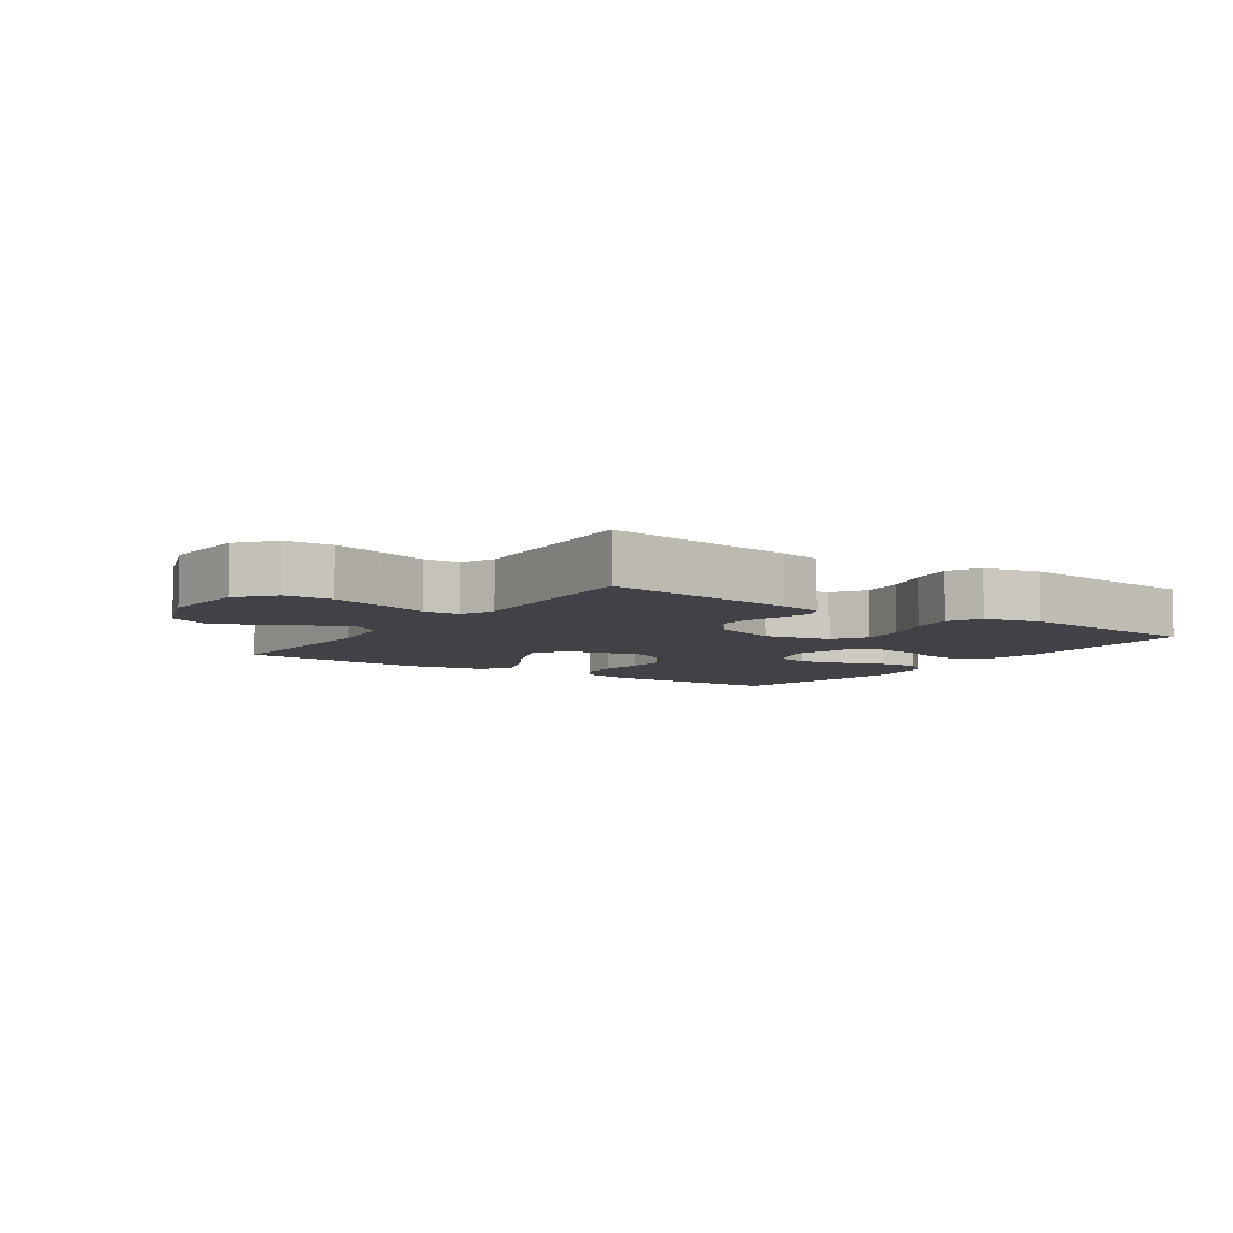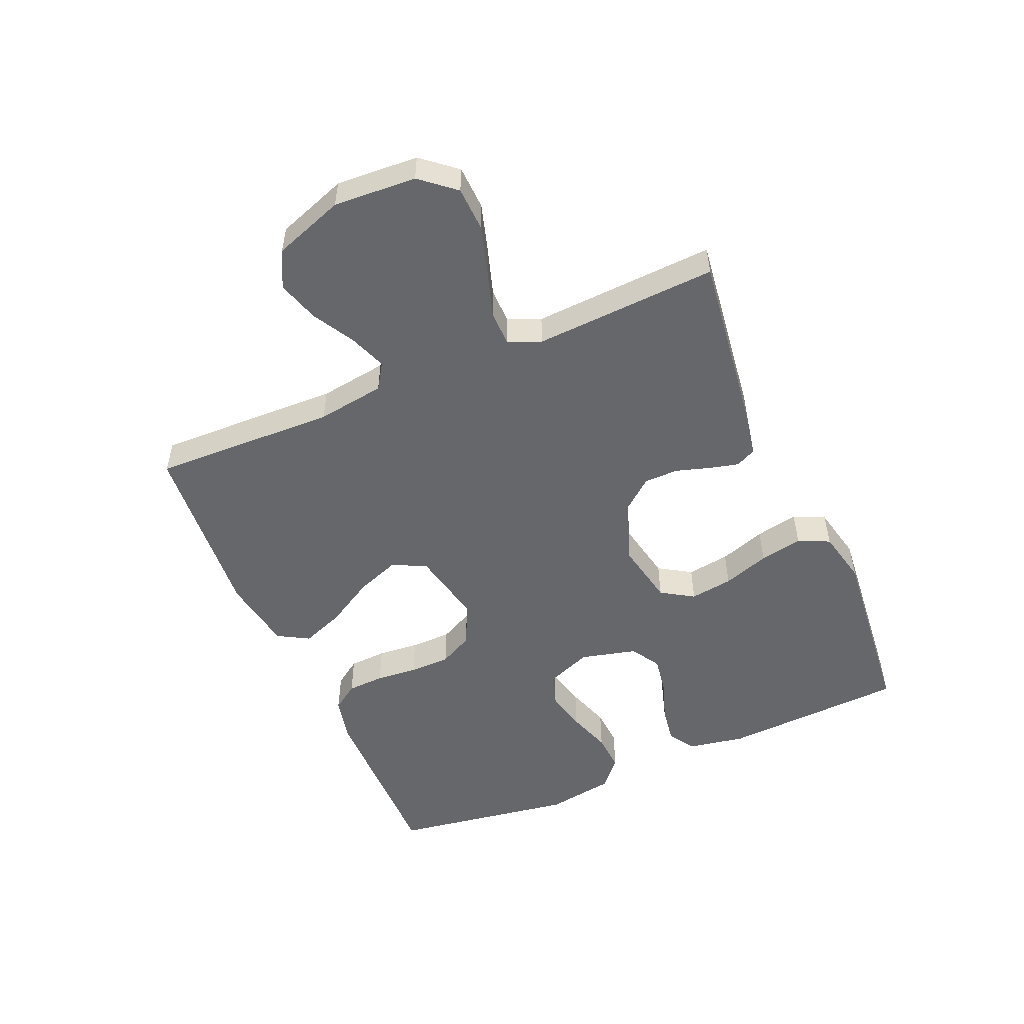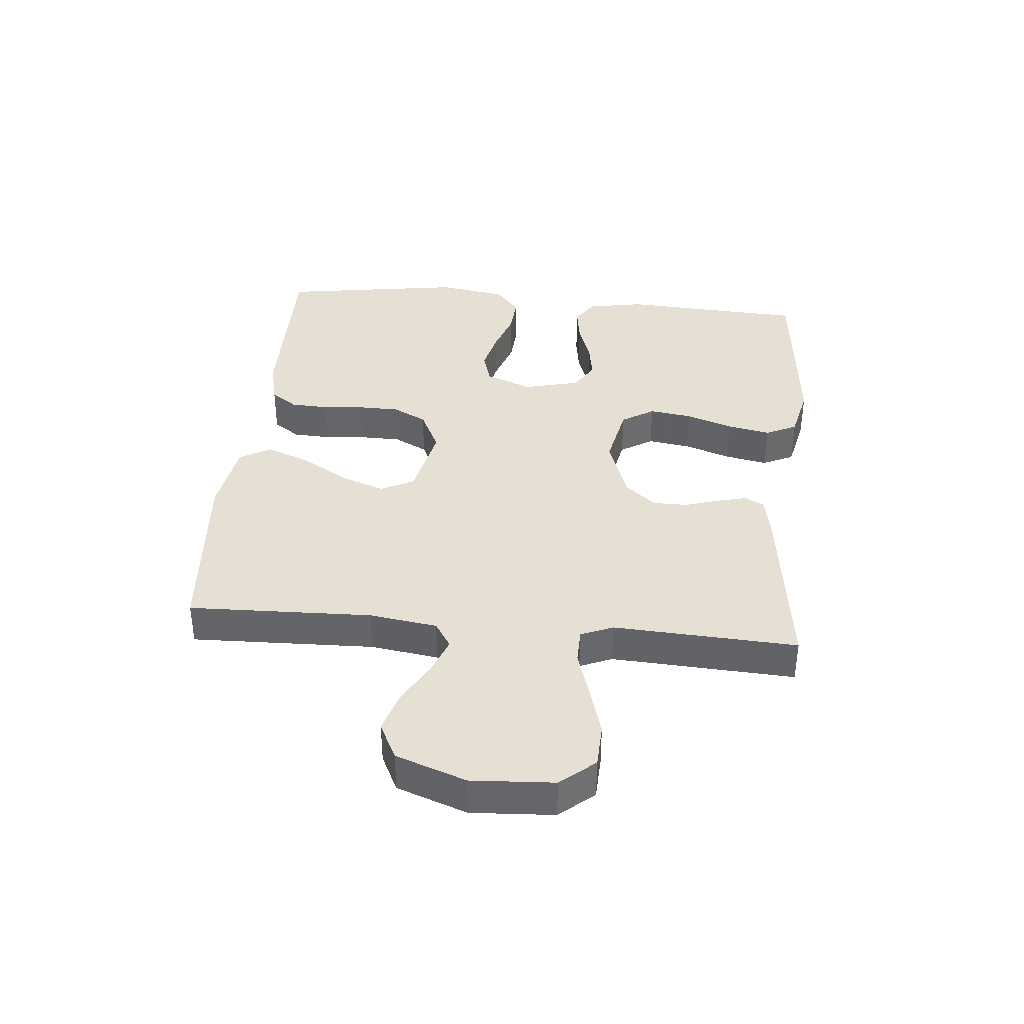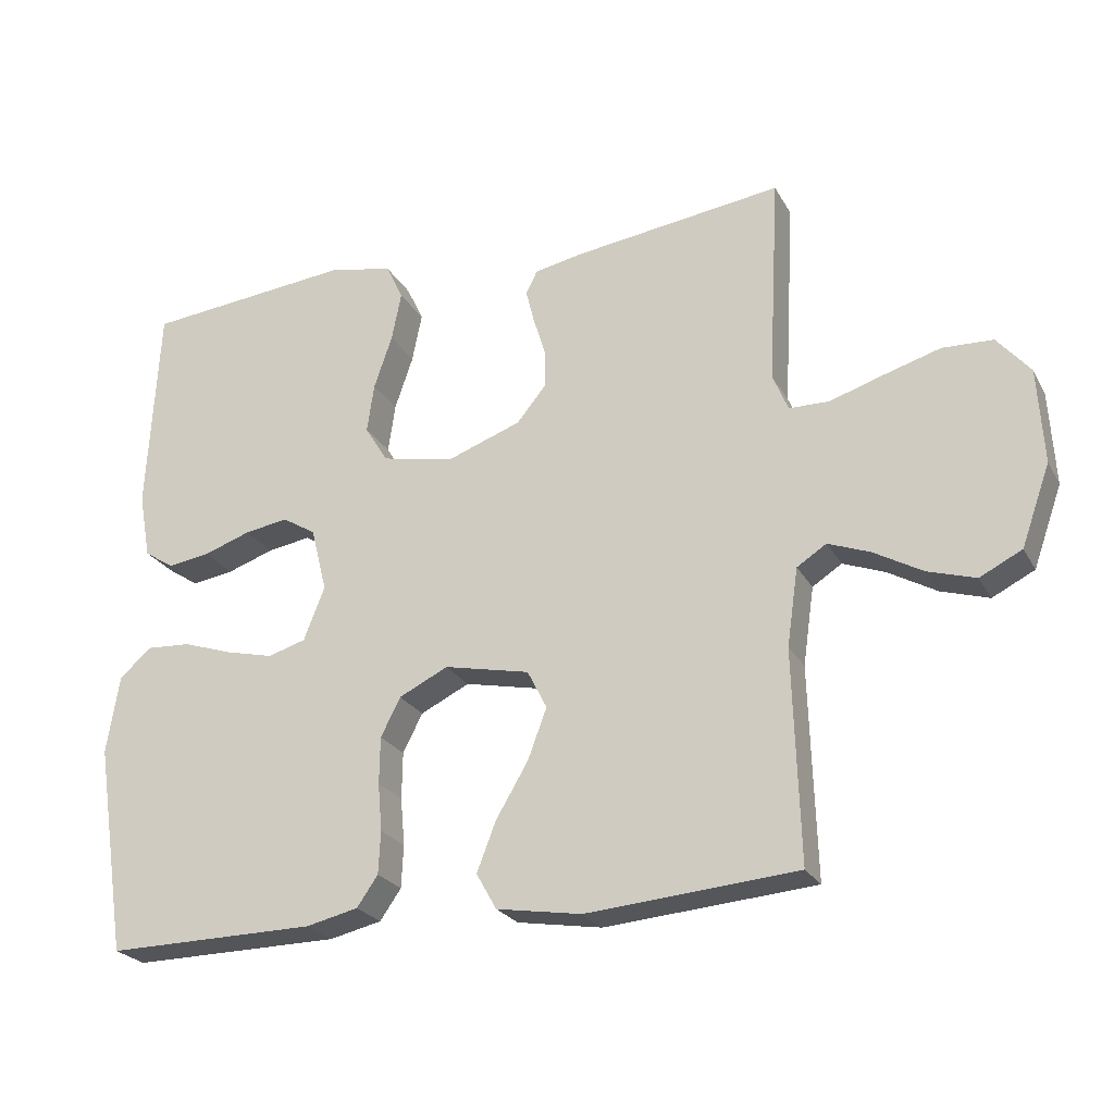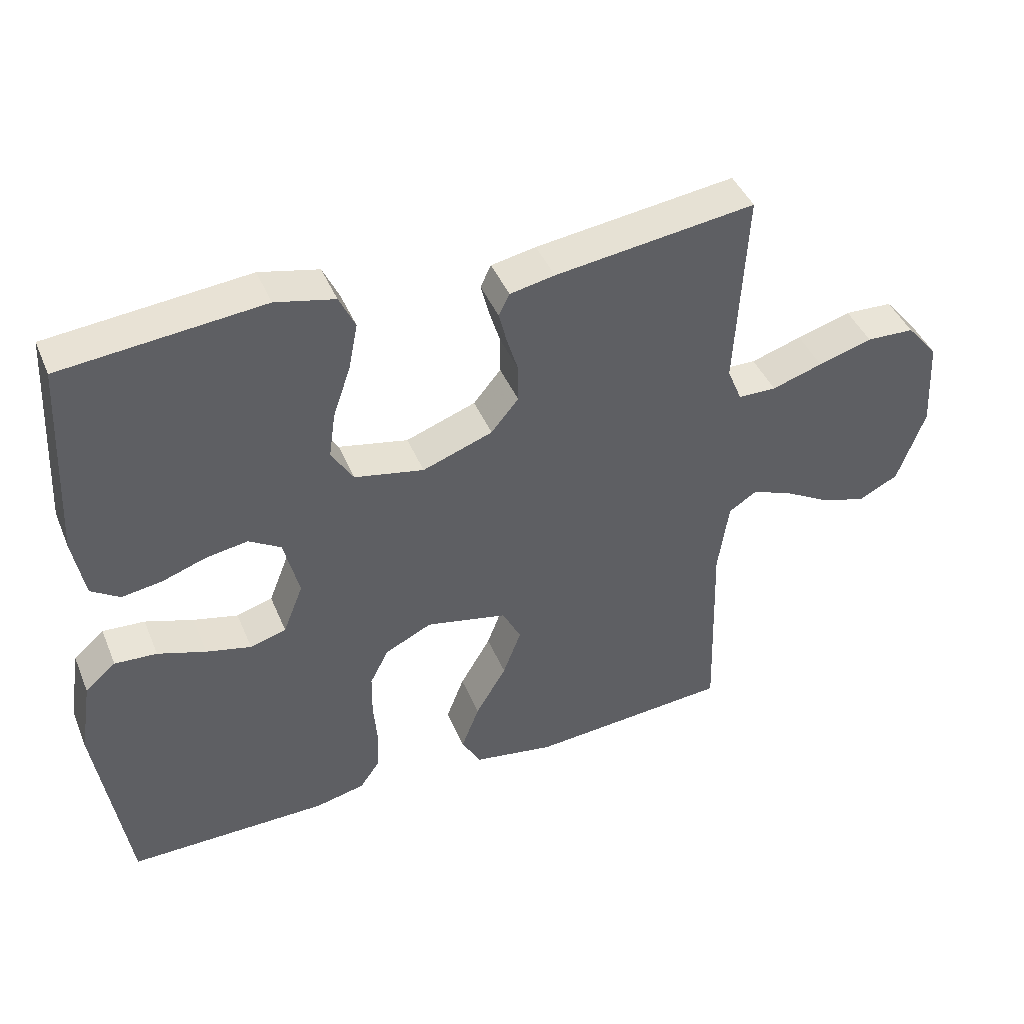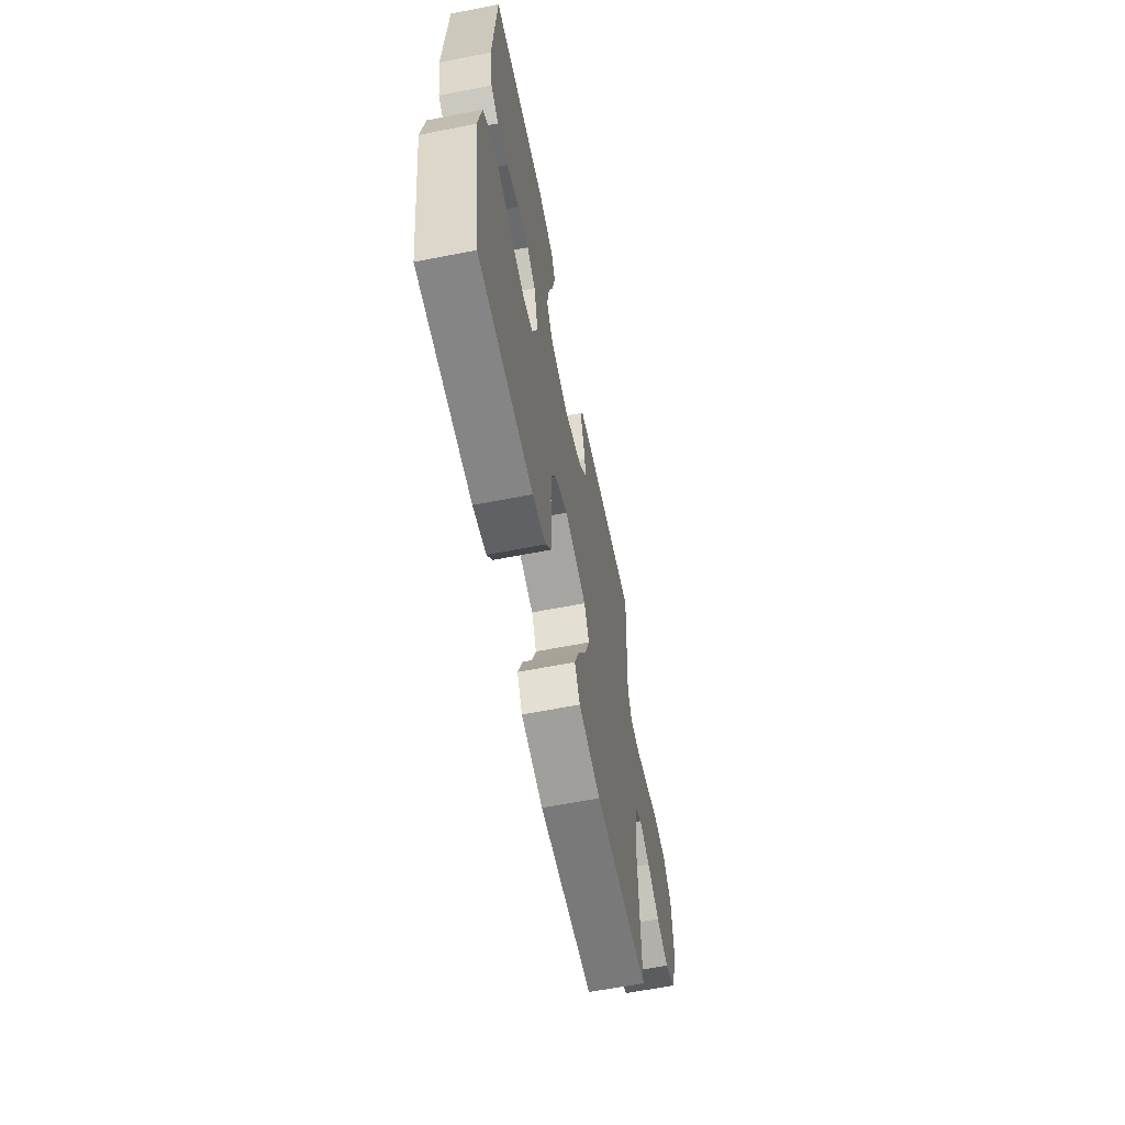
<metadata>
{"format":"obj","ext":"obj","renderer":"f3d","projection":"perspective","resolution":1024,"background":"white","views":[{"elev":-6.8,"azim":-34.5,"up":"+Y"},{"elev":-52.0,"azim":-66.7,"up":"+Y"},{"elev":38.1,"azim":-84.7,"up":"+Y"},{"elev":-24.2,"azim":-157.2,"up":"+Z"},{"elev":43.2,"azim":158.3,"up":"+Z"},{"elev":-62.2,"azim":101.2,"up":"+Z"}]}
</metadata>
<code>
v -0.5 0.07 -0.5
v -0.491 0.07 -0.2
v -0.507 0.07 -0.089
v -0.549 0.07 -0.062
v -0.609 0.07 -0.085
v -0.678 0.07 -0.124
v -0.746 0.07 -0.145
v -0.806 0.07 -0.115
v -0.847 0.07 0
v -0.839 0.07 0.135
v -0.792 0.07 0.191
v -0.72 0.07 0.194
v -0.639 0.07 0.17
v -0.563 0.07 0.146
v -0.506 0.07 0.147
v -0.484 0.07 0.2
v -0.5 0.07 0.5
v -0.2 0.07 0.461
v -0.133 0.07 0.448
v -0.117 0.07 0.415
v -0.129 0.07 0.367
v -0.146 0.07 0.312
v -0.146 0.07 0.256
v -0.105 0.07 0.206
v 0 0.07 0.168
v 0.104 0.07 0.189
v 0.137 0.07 0.242
v 0.127 0.07 0.312
v 0.101 0.07 0.388
v 0.087 0.07 0.458
v 0.111 0.07 0.509
v 0.2 0.07 0.529
v 0.5 0.07 0.5
v 0.516 0.07 0.2
v 0.499 0.07 0.107
v 0.456 0.07 0.079
v 0.396 0.07 0.088
v 0.329 0.07 0.111
v 0.267 0.07 0.121
v 0.219 0.07 0.092
v 0.196 0.07 0
v 0.226 0.07 -0.076
v 0.28 0.07 -0.092
v 0.347 0.07 -0.076
v 0.419 0.07 -0.052
v 0.482 0.07 -0.048
v 0.528 0.07 -0.088
v 0.546 0.07 -0.2
v 0.5 0.07 -0.5
v 0.2 0.07 -0.497
v 0.126 0.07 -0.48
v 0.096 0.07 -0.437
v 0.093 0.07 -0.376
v 0.099 0.07 -0.308
v 0.098 0.07 -0.241
v 0.07 0.07 -0.186
v 0 0.07 -0.152
v -0.122 0.07 -0.178
v -0.15 0.07 -0.233
v -0.123 0.07 -0.305
v -0.077 0.07 -0.383
v -0.05 0.07 -0.453
v -0.079 0.07 -0.504
v -0.2 0.07 -0.524
v -0.5 0 -0.5
v -0.491 0 -0.2
v -0.507 0 -0.089
v -0.549 0 -0.062
v -0.609 0 -0.085
v -0.678 0 -0.124
v -0.746 0 -0.145
v -0.806 0 -0.115
v -0.847 0 0
v -0.839 0 0.135
v -0.792 0 0.191
v -0.72 0 0.194
v -0.639 0 0.17
v -0.563 0 0.146
v -0.506 0 0.147
v -0.484 0 0.2
v -0.5 0 0.5
v -0.2 0 0.461
v -0.133 0 0.448
v -0.117 0 0.415
v -0.129 0 0.367
v -0.146 0 0.312
v -0.146 0 0.256
v -0.105 0 0.206
v 0 0 0.168
v 0.104 0 0.189
v 0.137 0 0.242
v 0.127 0 0.312
v 0.101 0 0.388
v 0.087 0 0.458
v 0.111 0 0.509
v 0.2 0 0.529
v 0.5 0 0.5
v 0.516 0 0.2
v 0.499 0 0.107
v 0.456 0 0.079
v 0.396 0 0.088
v 0.329 0 0.111
v 0.267 0 0.121
v 0.219 0 0.092
v 0.196 0 0
v 0.226 0 -0.076
v 0.28 0 -0.092
v 0.347 0 -0.076
v 0.419 0 -0.052
v 0.482 0 -0.048
v 0.528 0 -0.088
v 0.546 0 -0.2
v 0.5 0 -0.5
v 0.2 0 -0.497
v 0.126 0 -0.48
v 0.096 0 -0.437
v 0.093 0 -0.376
v 0.099 0 -0.308
v 0.098 0 -0.241
v 0.07 0 -0.186
v 0 0 -0.152
v -0.122 0 -0.178
v -0.15 0 -0.233
v -0.123 0 -0.305
v -0.077 0 -0.383
v -0.05 0 -0.453
v -0.079 0 -0.504
v -0.2 0 -0.524
f 64 1 2
f 63 64 2
f 62 63 2
f 61 62 2
f 60 61 2
f 59 60 2 3
f 58 59 3 4
f 57 58 4
f 52 53 54
f 51 52 54
f 50 51 54
f 49 50 54
f 48 49 54
f 47 48 54
f 46 47 54
f 45 46 54
f 44 45 54
f 43 44 54 55
f 42 43 55 56
f 36 37 38
f 35 36 38
f 34 35 38
f 33 34 38
f 32 33 38
f 31 32 38
f 30 31 38
f 29 30 38
f 28 29 38
f 27 28 38 39
f 26 27 39 40
f 20 21 22
f 19 20 22
f 18 19 22
f 17 18 22
f 16 17 22
f 15 16 22 23
f 12 13 14
f 11 12 14
f 10 11 14
f 9 10 14
f 8 9 14
f 7 8 14
f 6 7 14
f 5 6 14
f 4 5 14 15
f 15 23 24
f 4 15 24
f 57 4 24
f 57 24 25
f 56 57 25
f 42 56 25
f 41 42 25
f 25 26 40 41
f 66 65 128
f 66 128 127
f 66 127 126
f 66 126 125
f 66 125 124
f 67 66 124 123
f 68 67 123 122
f 68 122 121
f 118 117 116
f 118 116 115
f 118 115 114
f 118 114 113
f 118 113 112
f 118 112 111
f 118 111 110
f 118 110 109
f 118 109 108
f 119 118 108 107
f 120 119 107 106
f 102 101 100
f 102 100 99
f 102 99 98
f 102 98 97
f 102 97 96
f 102 96 95
f 102 95 94
f 102 94 93
f 102 93 92
f 103 102 92 91
f 104 103 91 90
f 86 85 84
f 86 84 83
f 86 83 82
f 86 82 81
f 86 81 80
f 87 86 80 79
f 78 77 76
f 78 76 75
f 78 75 74
f 78 74 73
f 78 73 72
f 78 72 71
f 78 71 70
f 78 70 69
f 79 78 69 68
f 88 87 79
f 88 79 68
f 88 68 121
f 89 88 121
f 89 121 120
f 89 120 106
f 89 106 105
f 105 104 90 89
f 1 65 66 2
f 2 66 67 3
f 3 67 68 4
f 4 68 69 5
f 5 69 70 6
f 6 70 71 7
f 7 71 72 8
f 8 72 73 9
f 9 73 74 10
f 10 74 75 11
f 11 75 76 12
f 12 76 77 13
f 13 77 78 14
f 14 78 79 15
f 15 79 80 16
f 16 80 81 17
f 17 81 82 18
f 18 82 83 19
f 19 83 84 20
f 20 84 85 21
f 21 85 86 22
f 22 86 87 23
f 23 87 88 24
f 24 88 89 25
f 25 89 90 26
f 26 90 91 27
f 27 91 92 28
f 28 92 93 29
f 29 93 94 30
f 30 94 95 31
f 31 95 96 32
f 32 96 97 33
f 33 97 98 34
f 34 98 99 35
f 35 99 100 36
f 36 100 101 37
f 37 101 102 38
f 38 102 103 39
f 39 103 104 40
f 40 104 105 41
f 41 105 106 42
f 42 106 107 43
f 43 107 108 44
f 44 108 109 45
f 45 109 110 46
f 46 110 111 47
f 47 111 112 48
f 48 112 113 49
f 49 113 114 50
f 50 114 115 51
f 51 115 116 52
f 52 116 117 53
f 53 117 118 54
f 54 118 119 55
f 55 119 120 56
f 56 120 121 57
f 57 121 122 58
f 58 122 123 59
f 59 123 124 60
f 60 124 125 61
f 61 125 126 62
f 62 126 127 63
f 63 127 128 64
f 64 128 65 1

</code>
